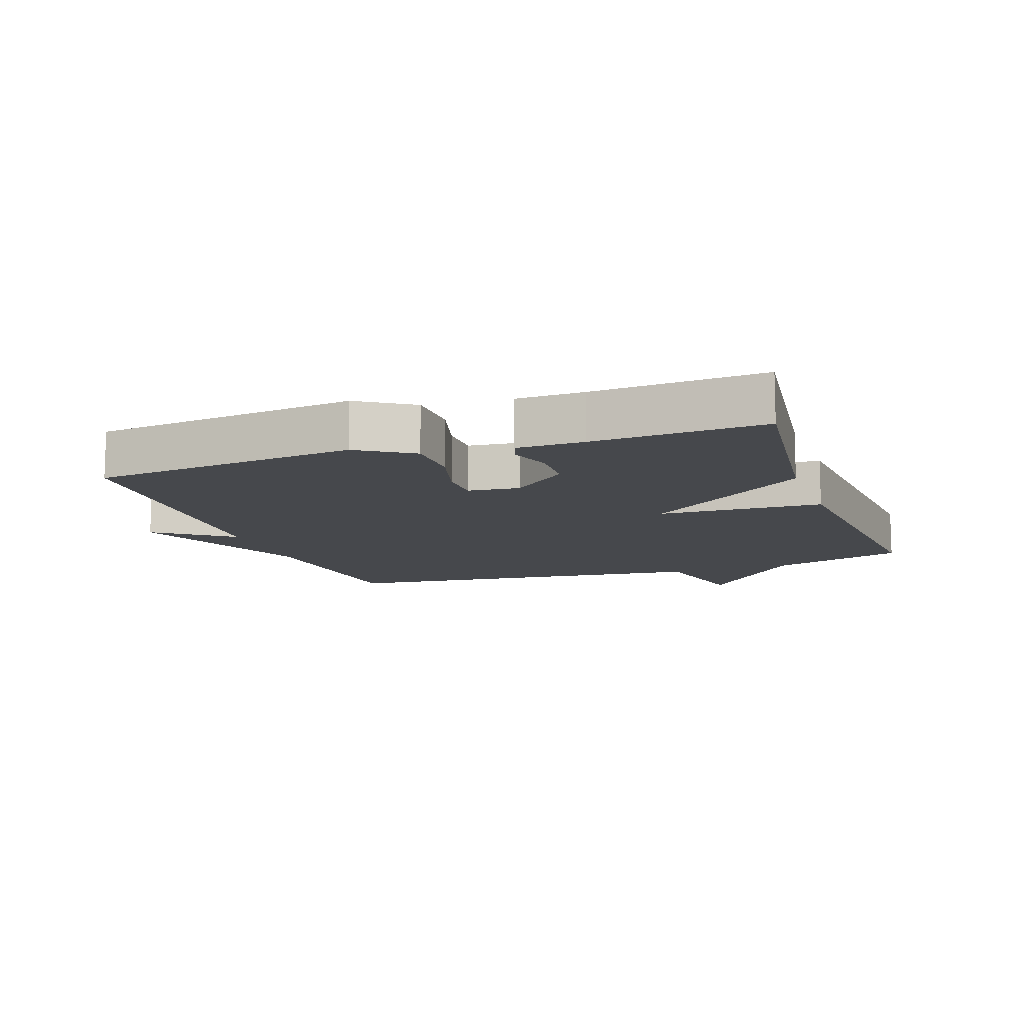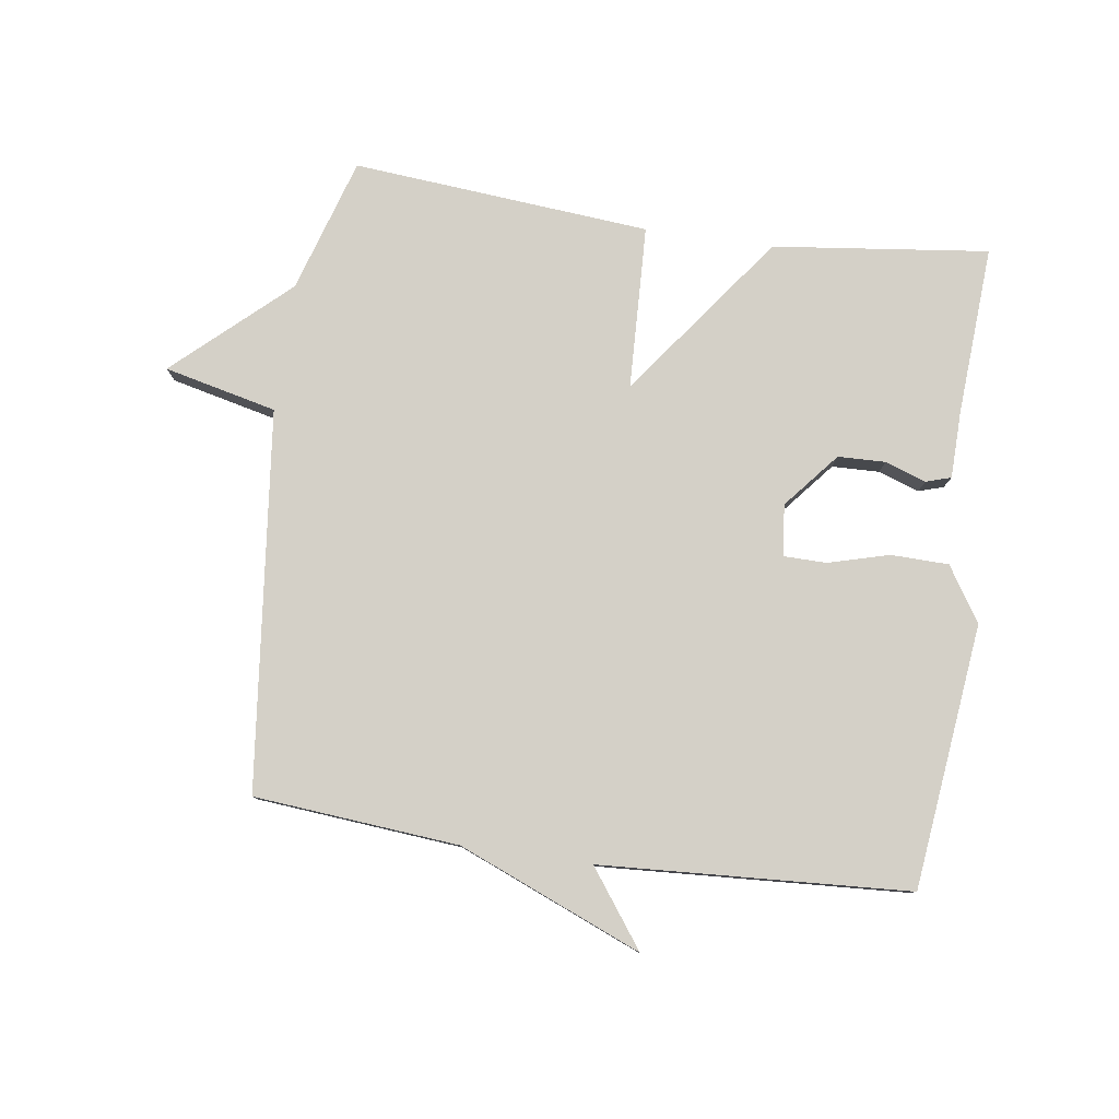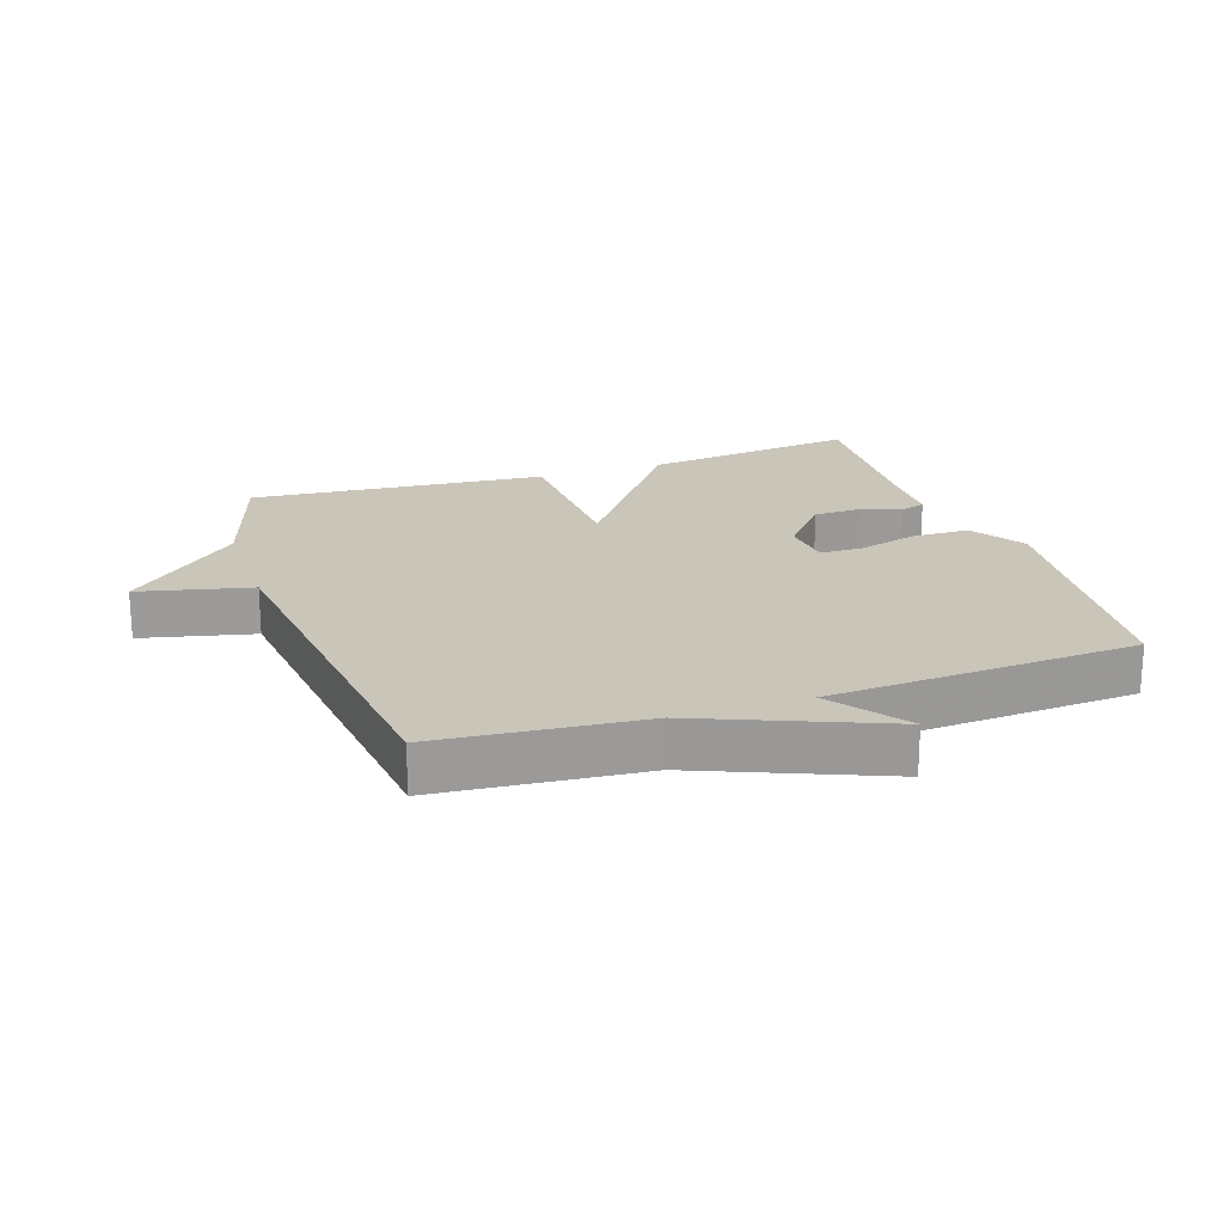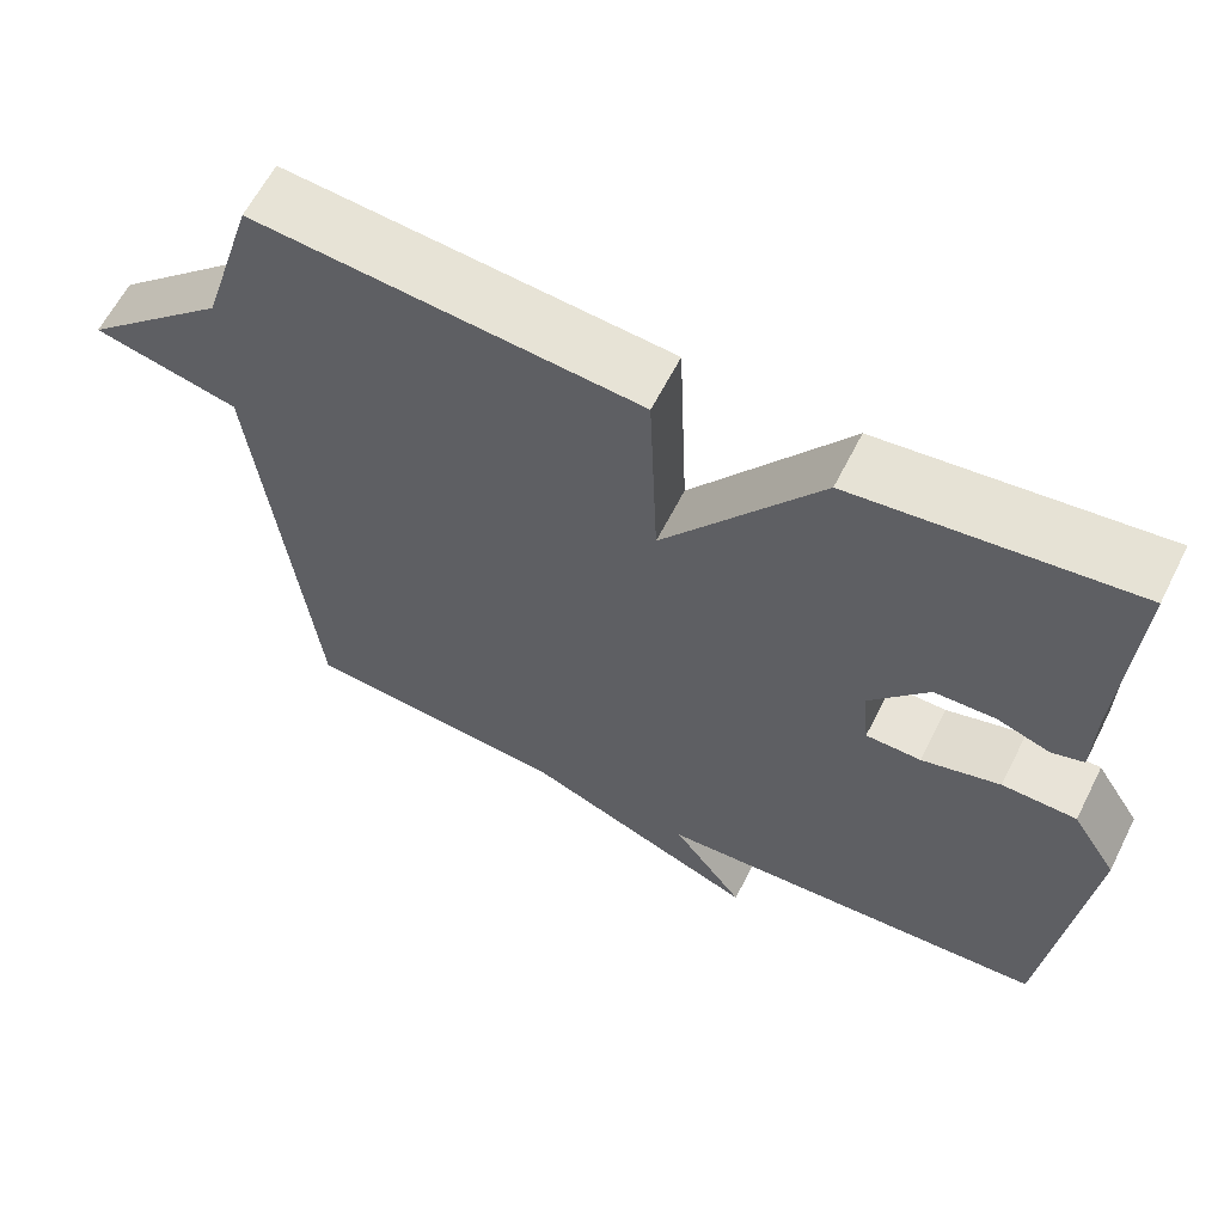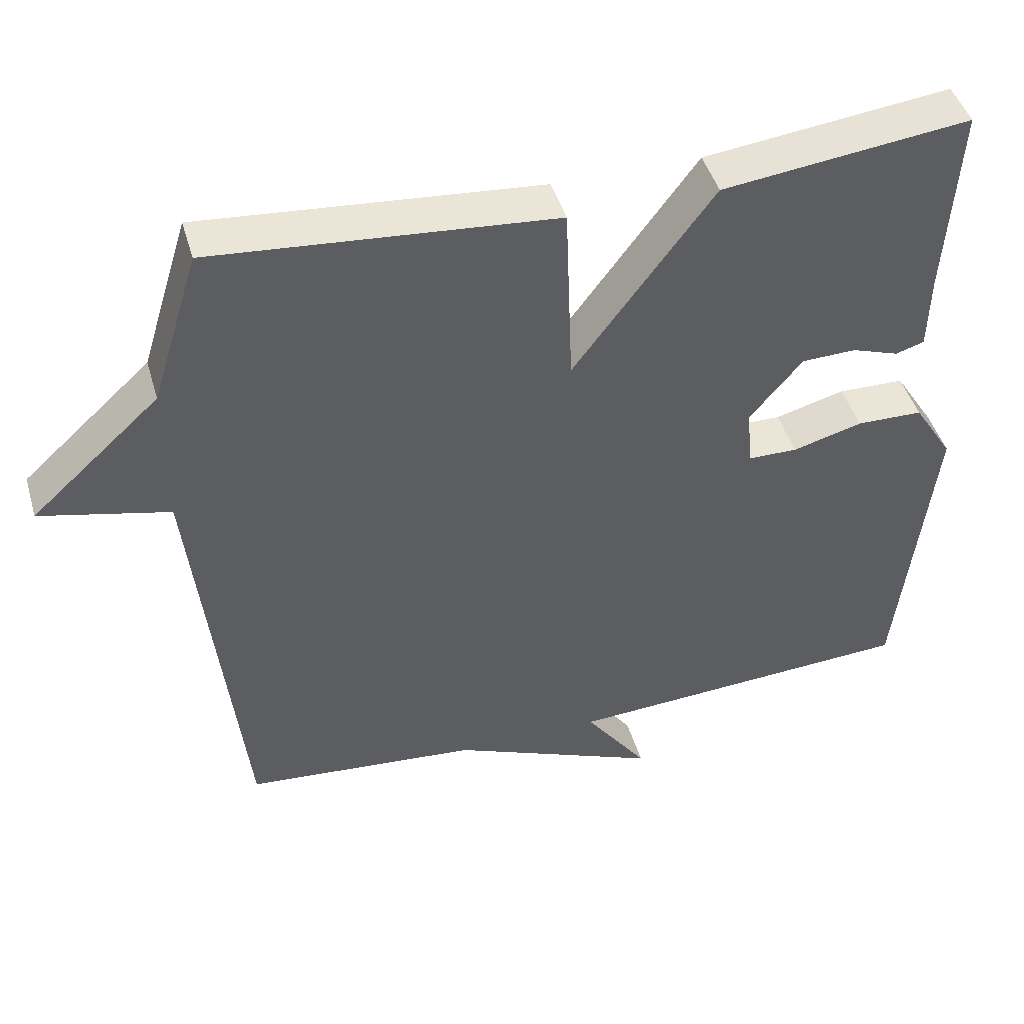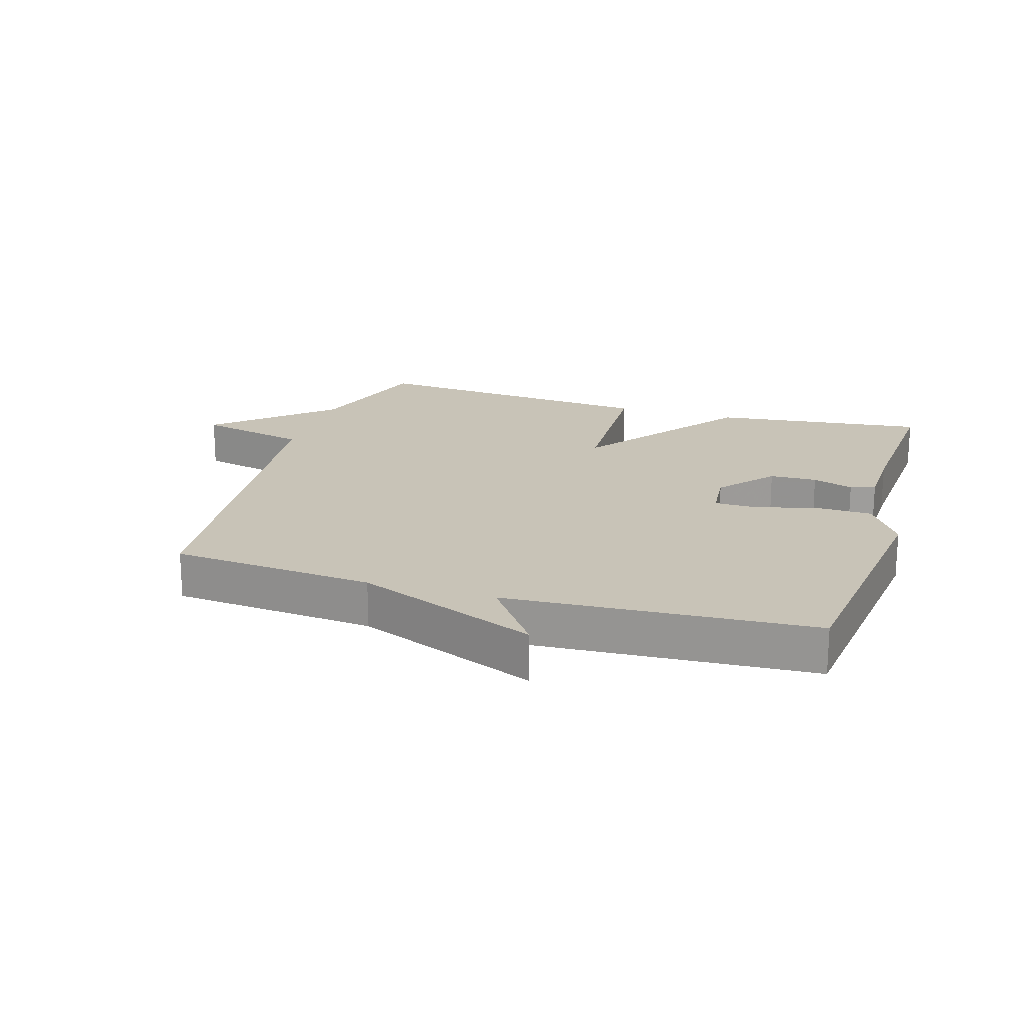
<metadata>
{"format":"obj","ext":"obj","renderer":"f3d","projection":"perspective","resolution":1024,"background":"white","views":[{"elev":-11.5,"azim":-70.8,"up":"+Y"},{"elev":79.9,"azim":-171.9,"up":"+Y"},{"elev":20.7,"azim":161.3,"up":"+Y"},{"elev":61.7,"azim":-153.3,"up":"+Z"},{"elev":45.2,"azim":164.0,"up":"+Z"},{"elev":19.6,"azim":-162.9,"up":"+Y"}]}
</metadata>
<code>
v 0.5 0.07 -0.5
v 0.181 0.07 -0.528
v -0.105 0.07 -0.646
v -0.019 0.07 -0.528
v -0.5 0.07 -0.5
v -0.547 0.07 -0.088
v -0.493 0.07 -0.003
v -0.403 0.07 -0.001
v -0.308 0.07 -0.027
v -0.241 0.07 -0.026
v -0.233 0.07 0.054
v -0.305 0.07 0.14
v -0.379 0.07 0.142
v -0.443 0.07 0.12
v -0.482 0.07 0.132
v -0.484 0.07 0.236
v -0.5 0.07 0.5
v -0.164 0.07 0.46
v 0.026 0.07 0.205
v 0.036 0.07 0.46
v 0.5 0.07 0.5
v 0.565 0.07 0.291
v 0.74 0.07 0.132
v 0.565 0.07 0.091
v 0.5 0 -0.5
v 0.181 0 -0.528
v -0.105 0 -0.646
v -0.019 0 -0.528
v -0.5 0 -0.5
v -0.547 0 -0.088
v -0.493 0 -0.003
v -0.403 0 -0.001
v -0.308 0 -0.027
v -0.241 0 -0.026
v -0.233 0 0.054
v -0.305 0 0.14
v -0.379 0 0.142
v -0.443 0 0.12
v -0.482 0 0.132
v -0.484 0 0.236
v -0.5 0 0.5
v -0.164 0 0.46
v 0.026 0 0.205
v 0.036 0 0.46
v 0.5 0 0.5
v 0.565 0 0.291
v 0.74 0 0.132
v 0.565 0 0.091
f 22 23 24
f 24 1 2
f 22 24 2
f 21 22 2
f 20 21 2
f 19 20 2
f 16 17 18 19
f 13 14 15 16
f 12 13 16 19
f 11 12 19
f 10 11 19 2
f 7 8 9
f 6 7 9
f 5 6 9
f 4 5 9
f 4 9 10 2
f 2 3 4
f 48 47 46
f 26 25 48
f 26 48 46
f 26 46 45
f 26 45 44
f 26 44 43
f 43 42 41 40
f 40 39 38 37
f 43 40 37 36
f 43 36 35
f 26 43 35 34
f 33 32 31
f 33 31 30
f 33 30 29
f 33 29 28
f 26 34 33 28
f 28 27 26
f 1 25 26 2
f 2 26 27 3
f 3 27 28 4
f 4 28 29 5
f 5 29 30 6
f 6 30 31 7
f 7 31 32 8
f 8 32 33 9
f 9 33 34 10
f 10 34 35 11
f 11 35 36 12
f 12 36 37 13
f 13 37 38 14
f 14 38 39 15
f 15 39 40 16
f 16 40 41 17
f 17 41 42 18
f 18 42 43 19
f 19 43 44 20
f 20 44 45 21
f 21 45 46 22
f 22 46 47 23
f 23 47 48 24
f 24 48 25 1

</code>
